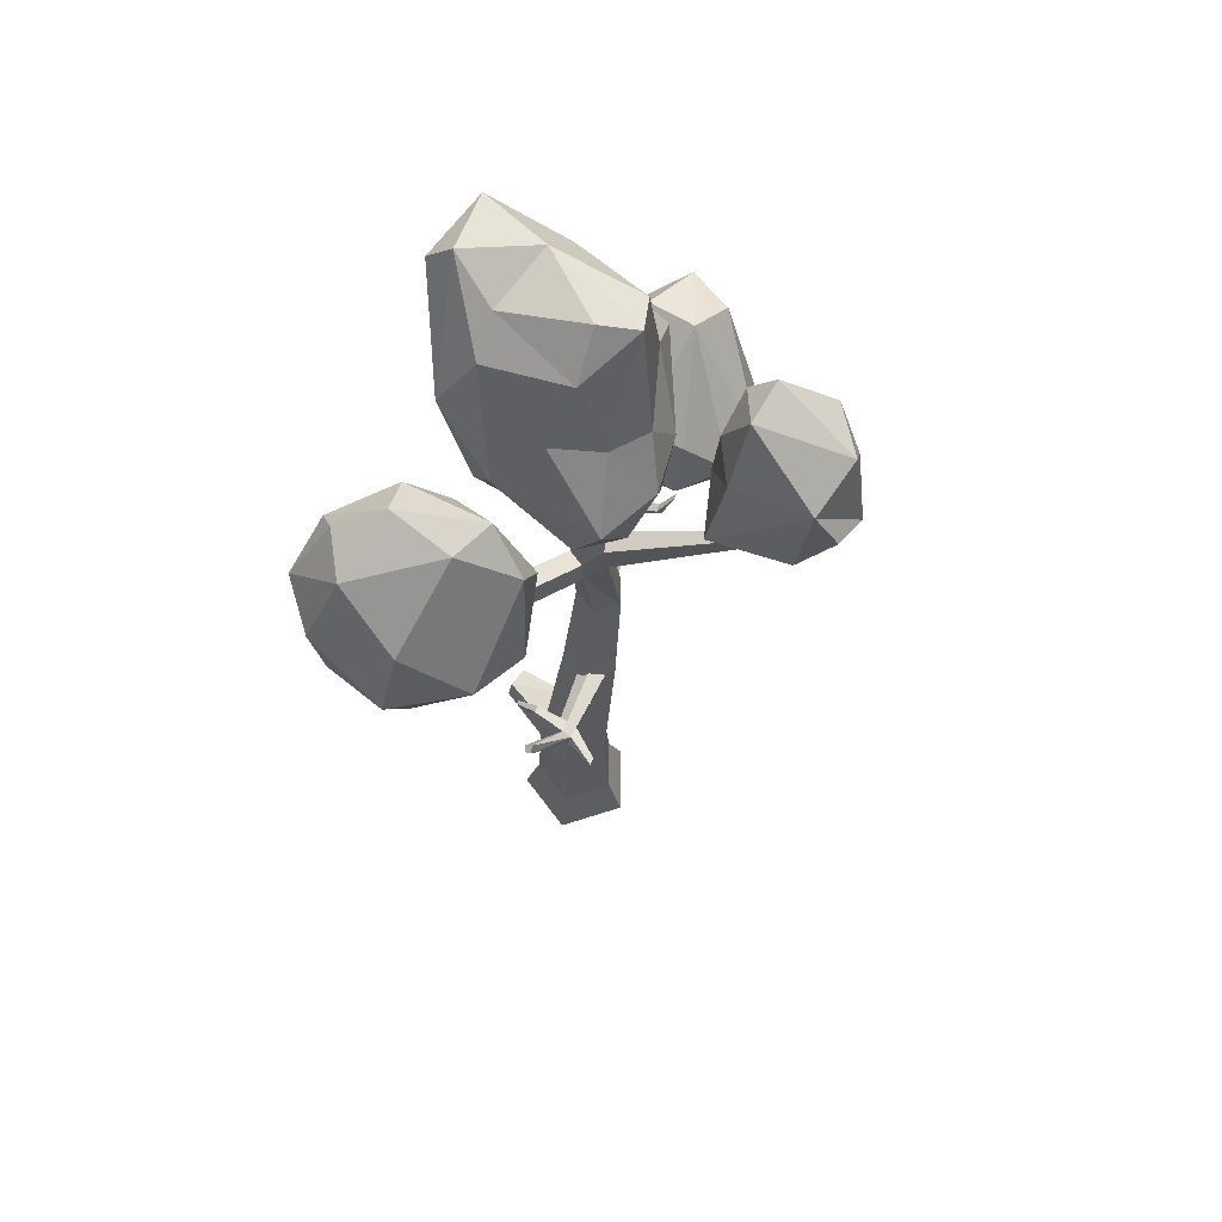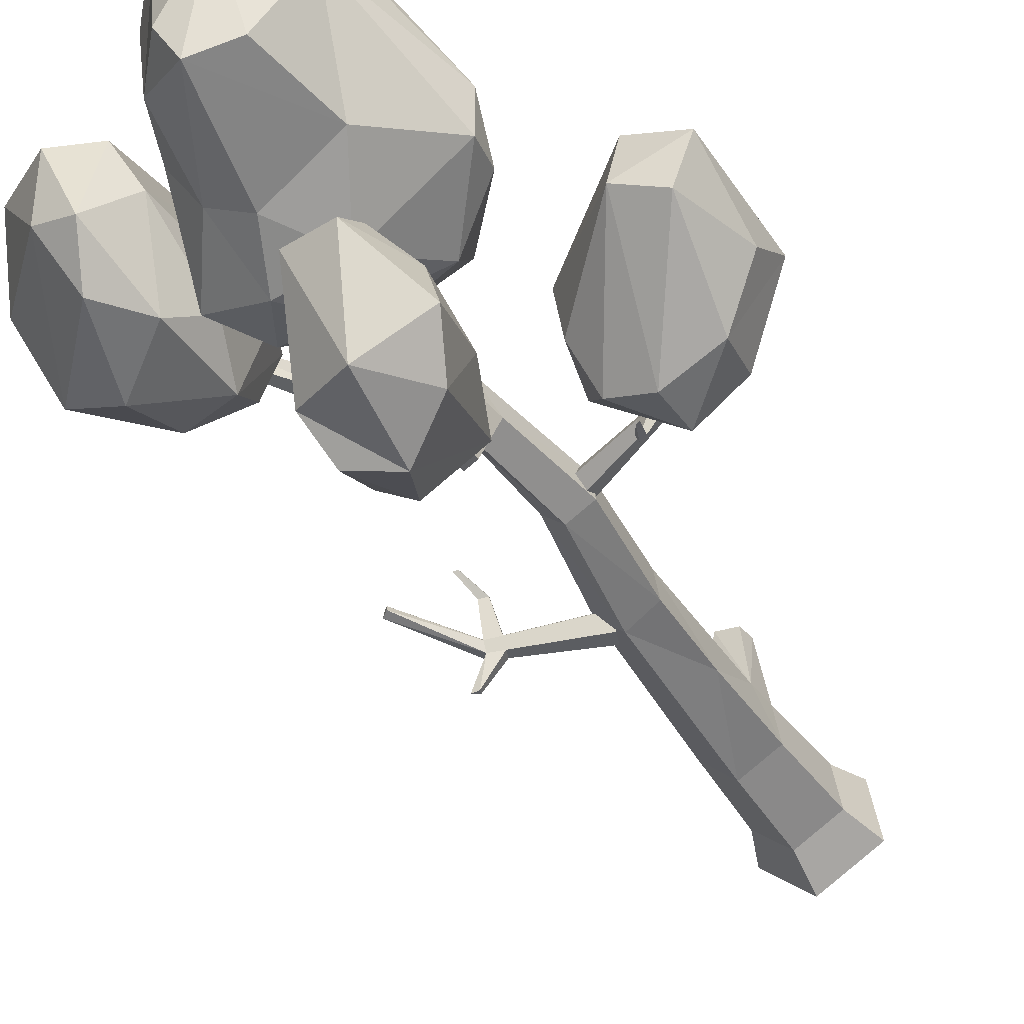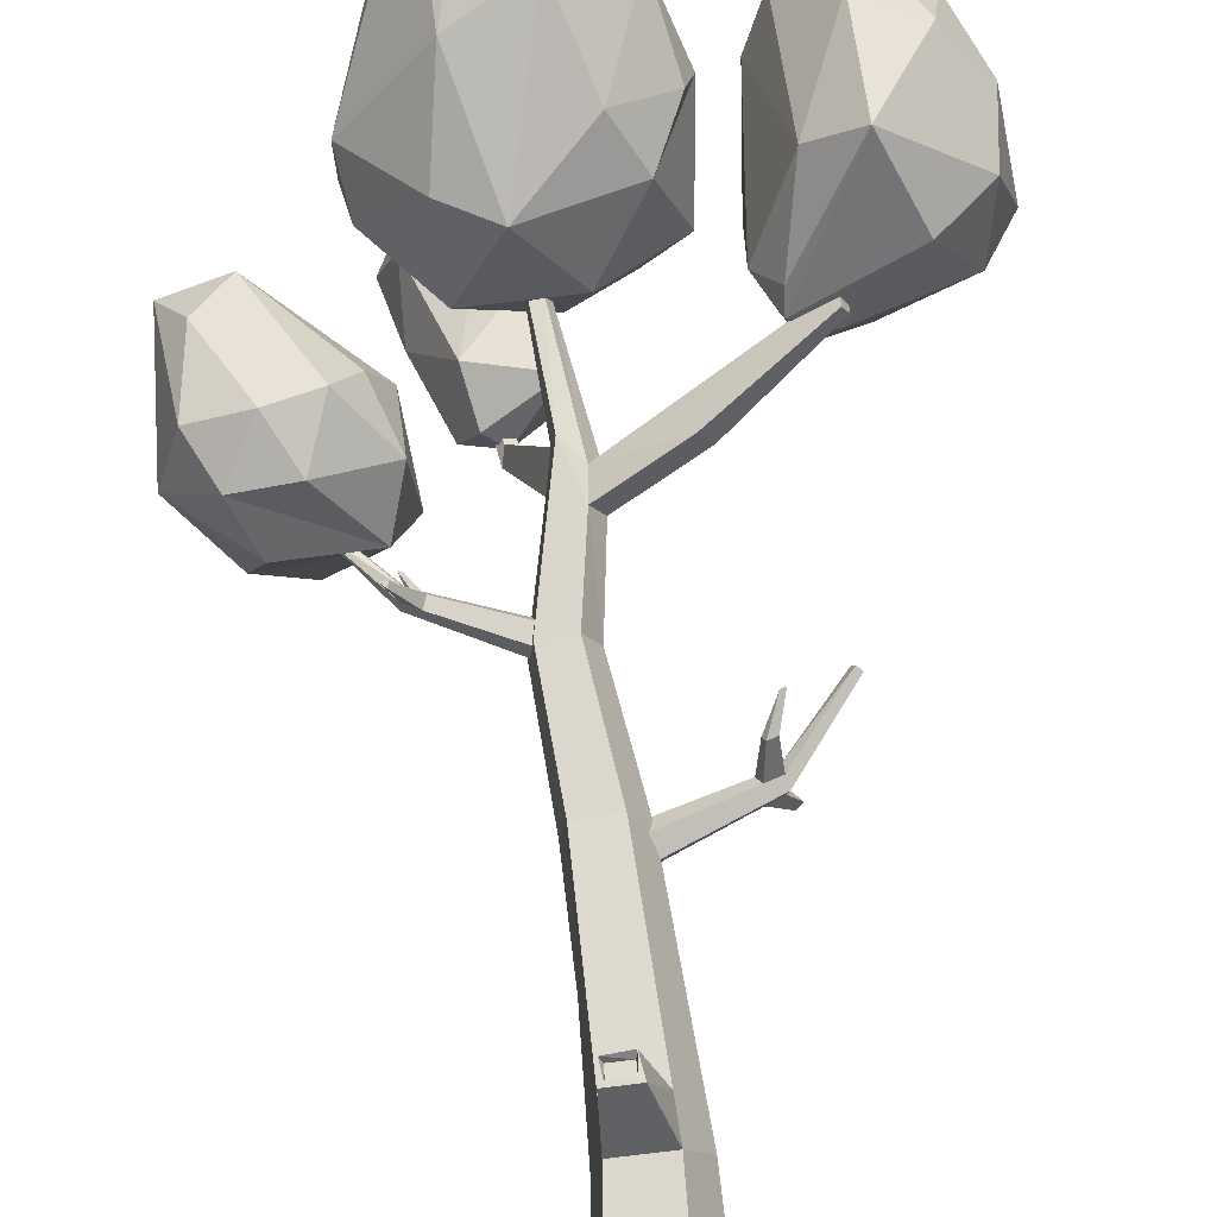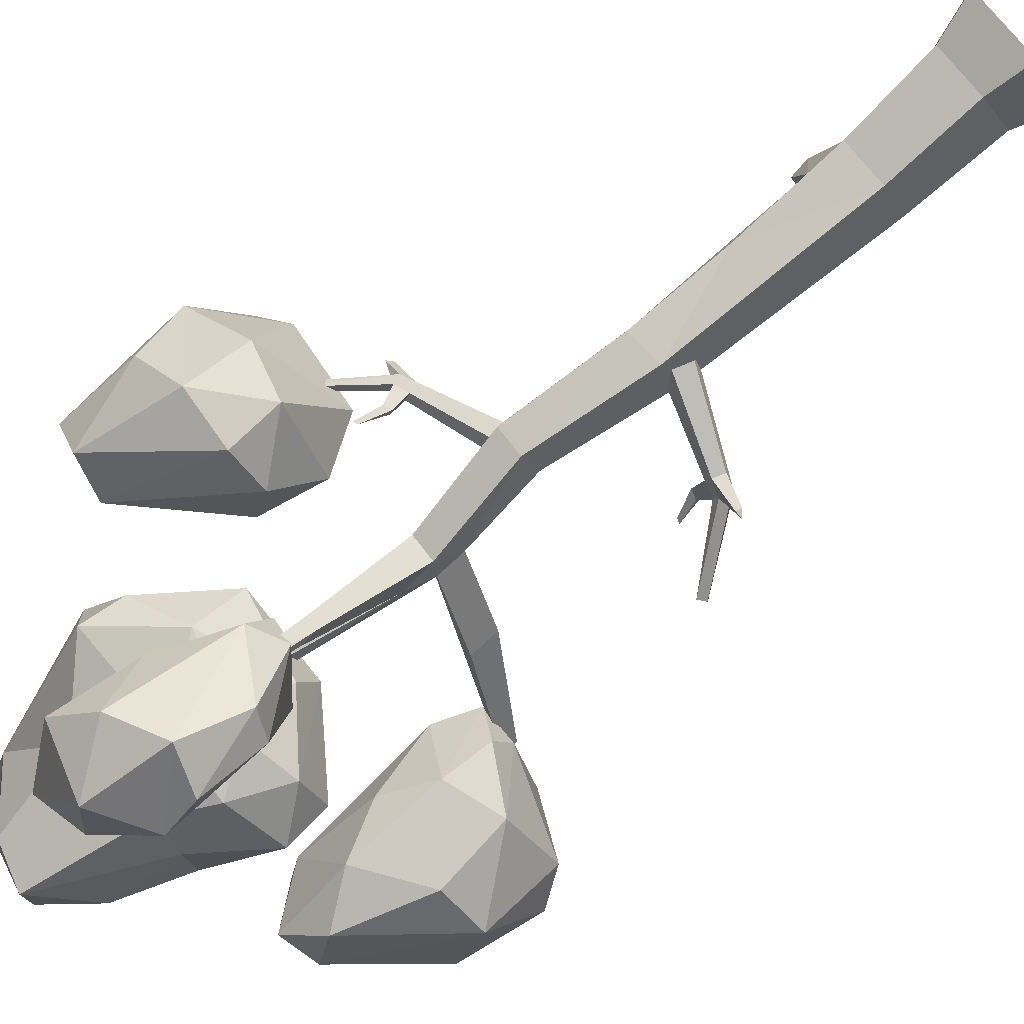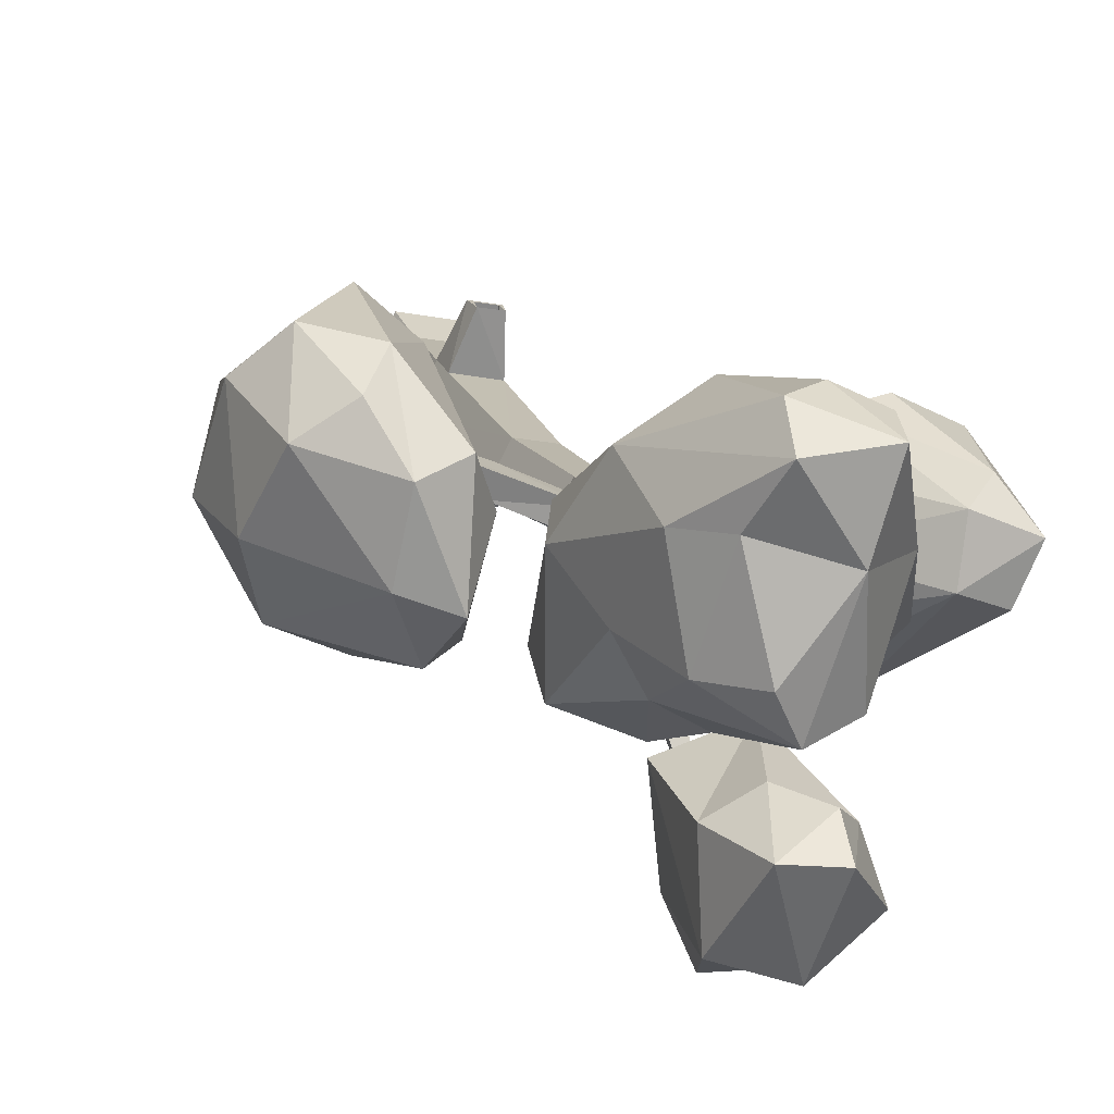
<metadata>
{"format":"obj","ext":"obj","renderer":"f3d","projection":"perspective","resolution":1024,"background":"white","views":[{"elev":63.1,"azim":116.1,"up":"+Y"},{"elev":-45.8,"azim":-149.4,"up":"+Z"},{"elev":69.5,"azim":-4.7,"up":"+Z"},{"elev":-77.7,"azim":-48.1,"up":"+Z"},{"elev":11.7,"azim":167.1,"up":"+Z"}]}
</metadata>
<code>
o Tree2_1_Cylinder.010
v 0.7497 0.01116 -18.66
v 0.7054 0.7224 -18.4
v 1.559 0.01116 -17.84
v 1.297 0.7224 -17.8
v 1.022 0.01116 -16.81
v 0.9045 0.7224 -17.05
v -0.1188 0.01116 -17.01
v 0.07061 0.7224 -17.19
v -0.2873 0.01116 -18.15
v -0.05247 0.7224 -18.03
v 0.9132 2.225 -17.12
v 0.1809 2.225 -17.24
v 0.0728 2.225 -17.98
v 1.248 2.301 -17.78
v 0.5648 5.51 -18.45
v 0.1873 2.794 -17.32
v 0.09238 3.978 -18.08
v 0.9599 5.565 -18.05
v 0.6909 5.565 -17.54
v 0.1193 5.565 -17.64
v 0.0349 5.565 -18.21
v 0.6212 7.45 -18.08
v 0.292 7.45 -18.42
v 0.4029 7.45 -17.67
v -0.06123 7.45 -17.74
v -0.1297 7.45 -18.21
v 0.7756 9.236 -17.98
v 0.5997 9.606 -18.28
v 0.6123 9.216 -17.68
v 0.3224 9.575 -17.75
v 0.2702 9.606 -18.11
v 0.58 8.775 -17.67
v 0.5548 9.083 -18.33
v 0.7665 8.775 -17.99
v 0.1792 9.083 -18.14
v 1.871 9.689 -17.45
v 1.675 9.228 -17.14
v 1.862 9.228 -17.47
v 3.155 10.4 -16.51
v 3.242 10.4 -16.66
v 3.138 10.15 -16.5
v 3.237 10.15 -16.67
v 0.406 11.19 -18.04
v 0.2864 11.19 -18.16
v 0.3266 11.19 -17.89
v 0.158 11.19 -17.92
v 0.1331 11.19 -18.09
v -0.01036 10.53 -20.21
v -0.1751 10.53 -20.13
v -0.03277 10.26 -20.23
v -0.2206 10.26 -20.14
v -0.4512 11.72 -20.74
v -0.3502 11.76 -20.78
v 0.6008 12.5 -18.03
v 0.5447 12.5 -17.88
v 0.4628 12.49 -18.01
v 0.7383 2.225 -18.31
v 0.8781 2.793 -17.2
v 0.2387 2.743 -16.4
v 0.547 2.743 -16.35
v 0.2071 2.98 -16.44
v 0.1737 2.68 -16.41
v 0.6201 2.68 -16.33
v 0.5639 3.004 -16.38
v 0.2522 2.717 -16.49
v 0.5604 2.717 -16.44
v 0.2525 2.93 -16.52
v 0.5467 2.93 -16.47
v 0.7113 5.467 -18.33
v 2.212 6.056 -18.45
v 0.8158 5.201 -18.29
v 2.273 5.9 -18.42
v 2.306 5.886 -18.26
v 0.8028 5.426 -17.87
v 2.265 6.032 -18.18
v 0.7033 5.607 -18.08
v 2.207 6.138 -18.3
v 3.119 7.009 -18.21
v 3.015 7.092 -18.18
v 3.124 6.989 -18.1
v 3.049 7.043 -18.06
v 1.982 5.966 -18.43
v 2.05 5.793 -18.4
v 0.8724 5.175 -18
v 2.041 5.939 -18.13
v 1.977 6.056 -18.27
v 2.177 6.333 -17.78
v 2.211 6.271 -17.71
v 2.079 6.216 -17.68
v 2.041 6.285 -17.76
v 2.32 6.703 -17.54
v 2.248 6.677 -17.52
v 2.481 5.974 -18.94
v 2.354 5.967 -18.93
v 2.387 5.885 -18.92
v 0.08042 7.626 -17.8
v -1.261 8.084 -17.77
v 0.001134 7.387 -17.83
v -1.307 7.944 -17.79
v -1.33 7.923 -17.94
v 0.01741 7.567 -18.2
v -1.298 8.049 -18.01
v 0.09047 7.738 -18.03
v -1.255 8.149 -17.9
v -2.086 8.87 -18.06
v -1.997 8.946 -18.08
v -2.046 8.875 -18.18
v -1.056 8.014 -17.78
v -1.107 7.859 -17.8
v -0.0378 7.35 -18.08
v -1.096 7.976 -18.04
v -1.049 8.086 -17.92
v -1.219 8.299 -18.37
v -1.244 8.24 -18.43
v -1.125 8.197 -18.45
v -1.097 8.262 -18.38
v -1.351 8.607 -18.6
v -1.287 8.586 -18.61
v -1.51 8.022 -17.35
v -1.399 8.022 -17.35
v -1.423 7.948 -17.36
v -3.597 10.01 -18.36
v -3.249 11.31 -18.51
v -2.576 11.54 -18.25
v -2.158 9.716 -19.63
v -2.714 11.45 -17.41
v -1.495 9.759 -19.41
v -1.275 10.19 -18.72
v -1.152 9.281 -17.37
v -2.11 8.921 -16.86
v -3.616 9.287 -17.77
v -1.381 8.617 -17.99
v -1.828 9.786 -16.61
v -2.511 9.564 -16.52
v -2.594 8.473 -17.79
v -3.311 9.605 -16.9
v -2.856 8.793 -18.85
v -2.925 8.882 -16.98
v -3.194 10.87 -17.16
v -1.215 10.34 -17.96
v -1.498 10.18 -17.21
v -3.014 9.68 -19.21
v -3.572 11.37 -17.77
v -1.047 9.253 -18.71
v -2.154 8.916 -19.5
v 1.162 13.7 -18.62
v 1.112 14.93 -18.13
v 0.2226 15.47 -18.69
v 1.582 13.91 -17.88
v -0.0793 15.07 -15.47
v -1.004 14.9 -17.06
v -0.4334 15.25 -18.46
v -0.2529 15.78 -17.04
v -0.569 15.88 -15.91
v 0.5207 15.63 -18.11
v 0.7975 15.44 -16.74
v 0.4239 15.44 -15.53
v -0.7149 13.79 -18.51
v 0.5218 13.58 -18.99
v -1.688 12.82 -17.39
v 1.563 13.91 -16.18
v 2.019 13.18 -17.21
v -0.6539 15.24 -15.74
v 0.007513 11.39 -16.75
v -0.5449 13.15 -16.01
v 0.4499 15.94 -16
v 1.359 11.92 -19.02
v 1.337 14.89 -16.75
v -1.673 12.79 -18.22
v -1.543 12.16 -18.01
v -0.8068 11.68 -18.63
v 1.488 11.96 -17.06
v 0.8172 11.17 -17.91
v 1.899 12.63 -18.87
v 0.5255 11.25 -18.52
v -0.0896 12.65 -19.09
v 1.93 12.02 -18.44
v 0.4947 12.03 -19.14
v -0.6222 11.06 -17.83
v 0.9162 12.7 -19.28
v 0.5304 13.66 -15.61
v 1.039 12.41 -16.38
v 1.877 12.84 -16.87
v -0.7397 11.81 -16.83
v 4.451 11.77 -18.16
v 5.041 11.31 -16.98
v 4.802 12.07 -15.73
v 3.557 13.75 -17.48
v 3.383 13.98 -16.43
v 2.467 13.16 -16.89
v 3.595 11.71 -18.52
v 2.371 11.71 -17.66
v 2.306 10.78 -16.83
v 3.764 13.53 -15.71
v 2.648 12.41 -18.26
v 3.169 13.15 -18.34
v 4.656 10.73 -17.15
v 4.031 10.51 -15.93
v 2.808 11.44 -15.56
v 4.209 12.48 -15.17
v 3.402 12.96 -15.33
v 3.585 10.64 -17.99
v 4.777 12.56 -17.16
v 2.604 10.16 -16.69
v 4.733 11.13 -15.91
v 2.875 13.79 -17.74
v 2.849 10.22 -17.46
v 2.745 13.58 -16.26
v 4.416 13.34 -16.15
v 2.669 10.87 -18.05
v 2.61 10.38 -16.4
v 3.456 11.3 -14.97
v 3.152 10.13 -16.98
v 0.5198 11.18 -19.86
v -1.158 12.89 -20.16
v -0.7798 13.45 -19.84
v -0.02039 13.87 -20.22
v -0.5125 13.24 -21.66
v -0.4072 11.9 -21.92
v 0.4084 11.31 -21.24
v 0.3895 12.83 -21.45
v 0.4096 12.69 -20.11
v 0.2643 12.18 -21.81
v -1.43 13.01 -21.02
v -1.127 12.36 -21.52
v -0.6755 10.75 -20.55
v -0.1228 10.56 -20.35
v -0.01266 11.08 -21.42
v -0.4207 10.59 -19.93
v -0.7839 13.96 -20.28
v -0.2402 12.85 -19.7
v -0.59 11.23 -19.47
v -1.154 11.85 -20.49
f 2 3 1
f 3 6 5
f 6 7 5
f 2 13 57
f 8 9 7
f 10 1 9
f 3 7 9
f 57 17 15
f 4 57 14
f 6 12 8
f 8 13 10
f 4 11 6
f 15 18 14
f 13 16 17
f 19 22 24
f 17 20 21
f 14 19 58
f 16 19 20
f 21 23 15
f 20 24 25
f 15 22 18
f 21 25 26
f 31 46 47
f 33 27 34
f 30 31 35
f 27 29 36
f 31 51 35
f 23 35 33
f 22 32 24
f 25 35 26
f 23 34 22
f 25 32 30
f 38 41 37
f 27 38 34
f 34 37 32
f 42 39 41
f 29 41 39
f 36 42 38
f 36 39 40
f 44 56 54
f 29 43 45
f 31 44 28
f 30 45 46
f 28 43 27
f 28 49 31
f 33 51 50
f 28 50 48
f 49 52 51
f 49 53 52
f 50 52 53
f 45 55 46
f 46 56 47
f 43 55 45
f 14 58 11
f 16 62 61
f 61 68 64
f 16 64 58
f 58 63 11
f 12 63 62
f 60 62 63
f 61 62 59
f 59 67 61
f 60 68 66
f 59 66 65
f 72 93 70
f 72 84 83
f 73 85 84
f 77 79 70
f 75 89 85
f 86 70 82
f 84 74 76
f 70 78 72
f 75 80 81
f 77 81 79
f 73 78 80
f 76 82 69
f 85 76 74
f 83 84 71
f 69 83 71
f 88 92 89
f 75 87 88
f 85 90 86
f 77 90 87
f 87 92 91
f 87 91 88
f 94 93 95
f 83 94 95
f 72 95 93
f 70 94 82
f 99 119 97
f 99 110 109
f 100 111 110
f 104 106 97
f 102 115 111
f 112 97 108
f 98 110 101
f 97 105 99
f 104 107 106
f 100 105 107
f 103 108 96
f 111 103 101
f 109 110 98
f 96 109 98
f 114 118 115
f 102 113 114
f 111 116 112
f 104 116 113
f 113 118 117
f 113 117 114
f 120 119 121
f 109 120 121
f 99 121 119
f 97 120 108
f 2 4 3
f 3 4 6
f 6 8 7
f 2 10 13
f 8 10 9
f 10 2 1
f 9 1 3
f 3 5 7
f 57 13 17
f 4 2 57
f 6 11 12
f 8 12 13
f 4 14 11
f 57 15 14
f 19 18 22
f 17 16 20
f 14 18 19
f 17 21 15
f 16 58 19
f 30 32 29
f 21 26 23
f 20 19 24
f 15 23 22
f 21 20 25
f 31 30 46
f 33 28 27
f 31 49 51
f 23 26 35
f 22 34 32
f 25 30 35
f 23 33 34
f 25 24 32
f 38 42 41
f 27 36 38
f 29 32 37
f 34 38 37
f 42 40 39
f 29 37 41
f 36 40 42
f 36 29 39
f 44 47 56
f 29 27 43
f 31 47 44
f 30 29 45
f 28 44 43
f 48 50 53
f 28 48 49
f 33 35 51
f 28 33 50
f 49 48 53
f 50 51 52
f 54 56 55
f 43 44 54
f 46 55 56
f 43 54 55
f 13 12 16
f 16 12 62
f 61 67 68
f 16 61 64
f 58 64 63
f 12 11 63
f 60 59 62
f 60 63 64
f 59 65 67
f 60 64 68
f 59 60 66
f 72 73 84
f 73 75 85
f 75 88 89
f 86 77 70
f 76 69 71
f 71 84 76
f 80 78 81
f 78 79 81
f 70 79 78
f 75 73 80
f 77 75 81
f 73 72 78
f 76 86 82
f 85 86 76
f 84 85 74
f 69 82 83
f 88 91 92
f 75 77 87
f 85 89 90
f 77 86 90
f 87 90 92
f 90 89 92
f 83 82 94
f 72 83 95
f 70 93 94
f 99 100 110
f 100 102 111
f 102 114 115
f 112 104 97
f 103 96 101
f 96 98 101
f 105 106 107
f 97 106 105
f 102 100 107
f 104 102 107
f 100 99 105
f 103 112 108
f 111 112 103
f 110 111 101
f 96 108 109
f 114 117 118
f 102 104 113
f 111 115 116
f 104 112 116
f 113 116 118
f 116 115 118
f 109 108 120
f 99 109 121
f 97 119 120
f 65 68 67
f 65 66 68
f 125 127 145
f 139 136 134
f 140 126 141
f 141 126 133
f 127 128 144
f 123 122 143
f 144 128 140
f 142 123 125
f 139 133 126
f 124 125 123
f 142 125 145
f 131 135 138
f 140 124 126
f 127 124 128
f 128 124 140
f 124 143 126
f 138 130 134
f 124 127 125
f 123 142 122
f 129 144 140
f 143 124 123
f 133 139 134
f 142 137 131
f 144 129 132
f 143 122 131
f 136 143 131
f 129 130 132
f 122 142 131
f 138 135 132
f 130 129 133
f 129 141 133
f 130 133 134
f 137 135 131
f 140 141 129
f 143 136 139
f 134 136 138
f 126 143 139
f 138 136 131
f 130 138 132
f 132 137 145
f 132 145 144
f 144 145 127
f 145 137 142
f 135 137 132
f 146 148 147
f 147 168 149
f 147 148 155
f 165 163 160
f 152 151 153
f 156 155 153
f 158 151 152
f 169 160 151
f 156 166 168
f 147 155 156
f 153 166 156
f 148 146 159
f 160 163 154
f 153 154 166
f 154 153 151
f 160 154 151
f 168 147 156
f 148 153 155
f 148 159 158
f 169 151 158
f 167 177 173
f 158 152 148
f 164 181 165
f 161 162 168
f 176 169 158
f 153 148 152
f 157 154 150
f 154 163 150
f 150 181 157
f 150 165 181
f 182 183 161
f 169 171 170
f 178 175 171
f 171 169 176
f 146 147 149
f 159 176 158
f 178 180 167
f 172 173 177
f 167 174 177
f 146 174 180
f 172 177 162
f 178 167 175
f 180 178 176
f 146 149 174
f 164 173 172
f 184 179 164
f 159 180 176
f 178 171 176
f 171 175 179
f 170 184 160
f 182 164 172
f 173 164 179
f 179 184 170
f 146 180 159
f 173 179 175
f 164 165 184
f 160 169 170
f 157 181 161
f 168 162 149
f 166 154 157
f 166 157 161
f 168 166 161
f 162 177 174
f 162 161 183
f 181 182 161
f 174 167 180
f 183 172 162
f 184 165 160
f 167 173 175
f 182 172 183
f 181 164 182
f 149 162 174
f 150 163 165
f 179 170 171
f 189 209 188
f 208 201 189
f 191 210 195
f 185 196 188
f 198 205 212
f 199 212 201
f 209 189 194
f 186 205 197
f 206 208 189
f 211 212 199
f 185 197 202
f 185 191 196
f 203 187 186
f 187 205 186
f 211 199 193
f 209 194 200
f 206 195 190
f 209 203 188
f 200 205 187
f 203 186 185
f 194 189 201
f 193 190 192
f 194 201 200
f 190 193 199
f 187 203 209
f 195 210 192
f 206 190 208
f 210 191 202
f 195 206 196
f 205 200 212
f 196 206 188
f 188 206 189
f 196 191 195
f 188 203 185
f 199 208 190
f 200 187 209
f 195 192 190
f 200 201 212
f 208 199 201
f 185 186 197
f 204 198 212
f 185 202 191
f 213 204 207
f 197 205 198
f 211 193 204
f 213 198 204
f 193 192 210
f 193 210 204
f 207 204 210
f 197 198 213
f 212 211 204
f 213 202 197
f 213 207 202
f 207 210 202
f 214 221 222
f 231 216 215
f 223 221 220
f 221 214 220
f 215 230 224
f 226 233 225
f 224 230 218
f 225 224 218
f 233 224 225
f 230 217 218
f 221 218 217
f 217 230 216
f 230 215 216
f 221 217 222
f 221 223 219
f 223 228 219
f 219 218 221
f 223 220 228
f 226 219 228
f 214 227 220
f 225 218 219
f 224 233 215
f 233 226 232
f 229 214 232
f 225 219 226
f 226 228 227
f 226 227 229
f 229 227 214
f 227 228 220
f 226 229 232
f 232 214 222
f 231 232 222
f 231 222 217
f 216 231 217
f 232 231 215
f 233 232 215

</code>
